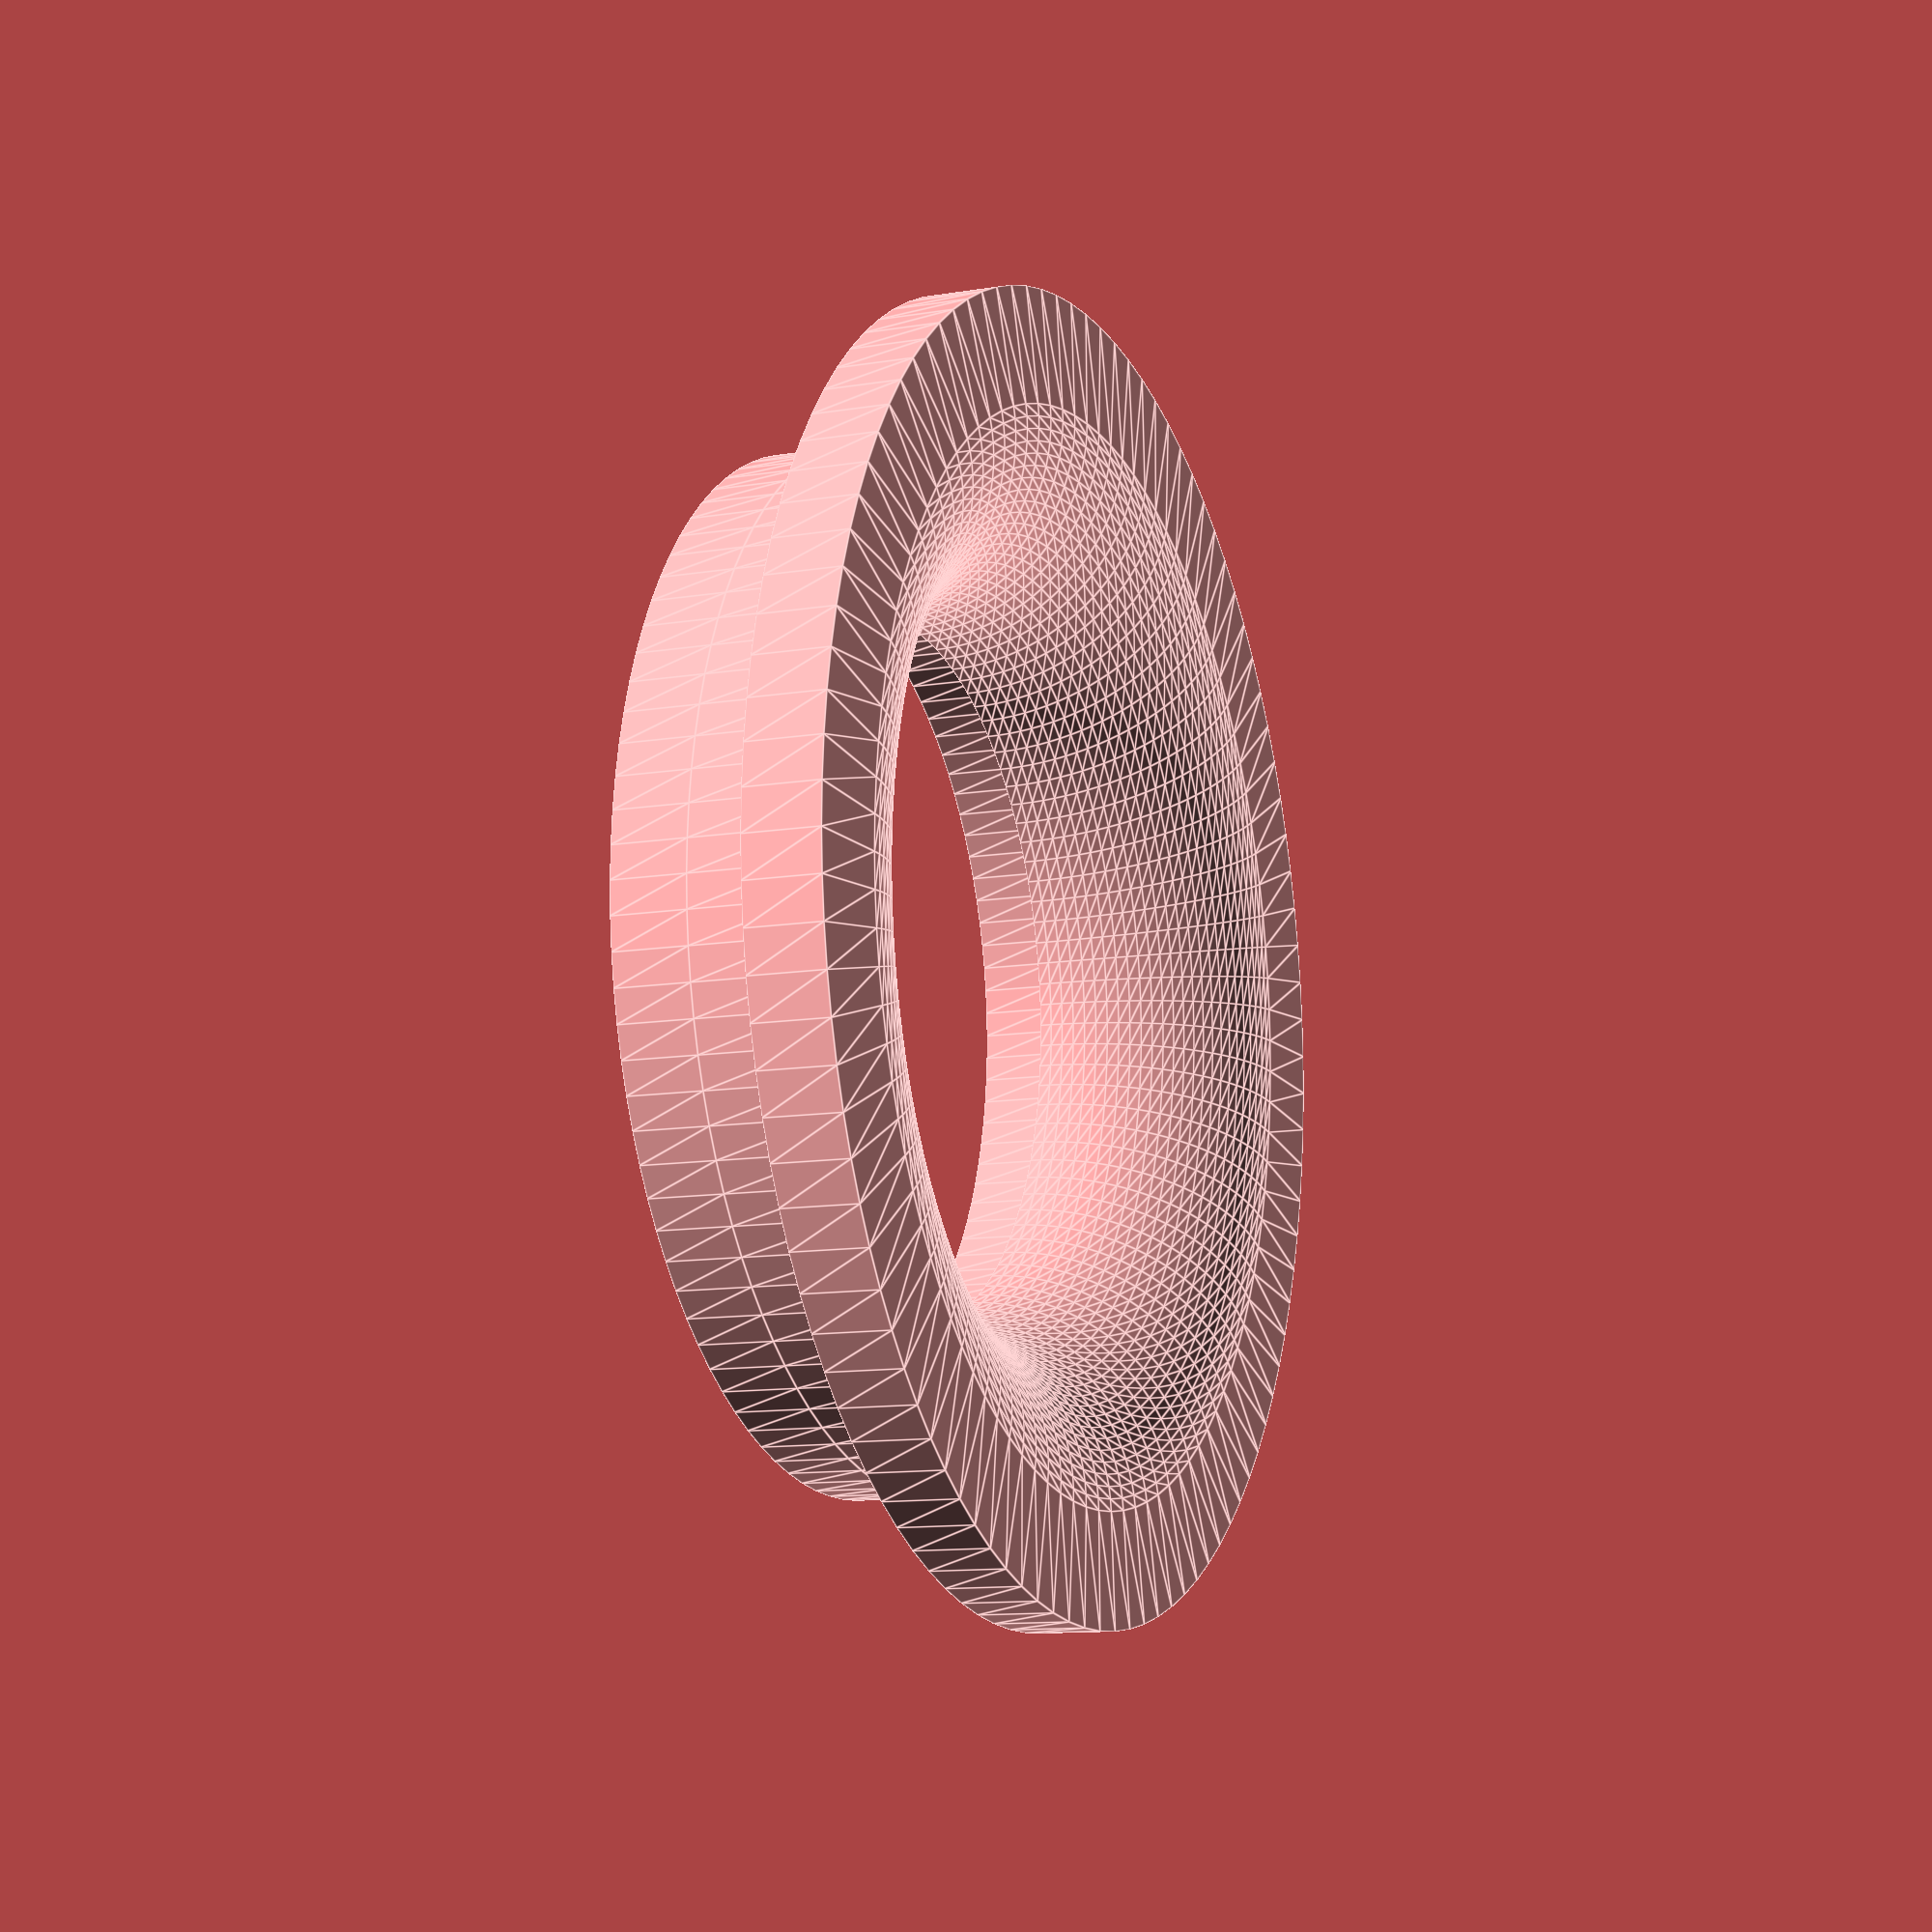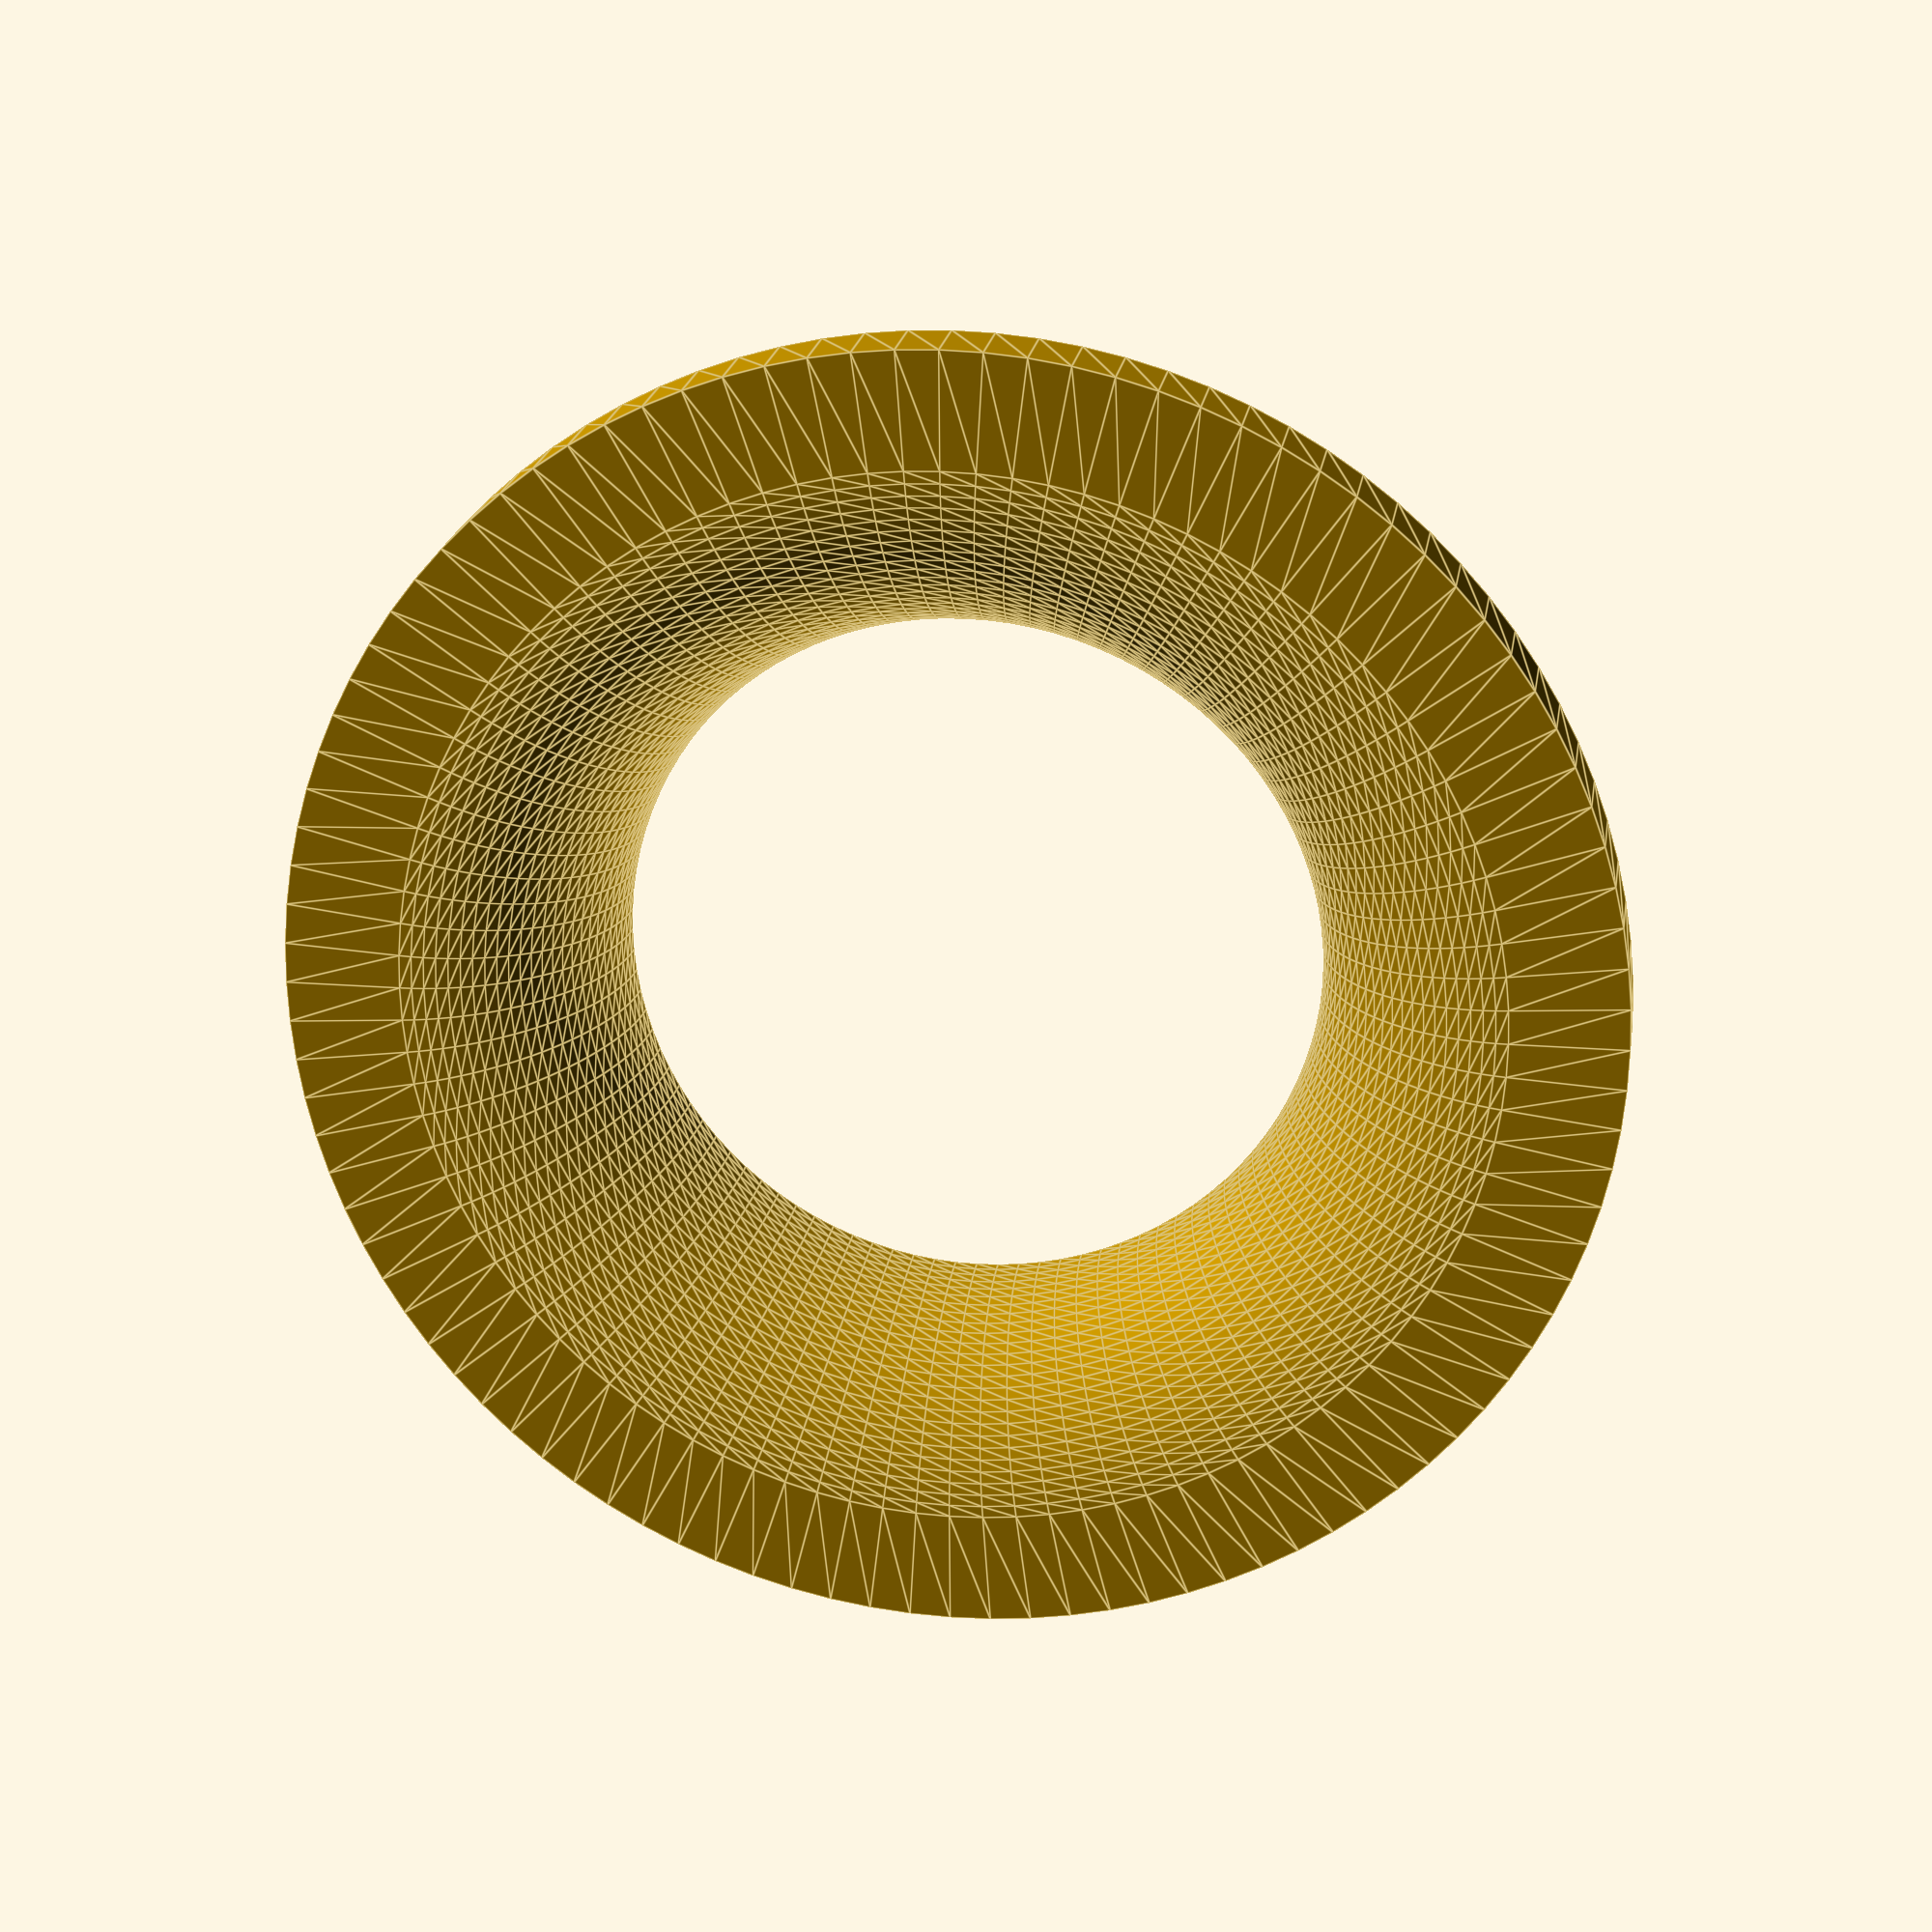
<openscad>
tube_dia_int = 36.5;
tube_dia_ext = 40.5;
tube_conn_h = 8;
flange_h = 4;
thickness = 7;
curve_radius = 10;
margins_w = 6;
margins_h = 4;
num_holes = 0;
hole_dia_int = 4;
hole_dia_ext = 6;

$fn=100;


holes_displacement = tube_dia_int/2 + curve_radius + margins_w/2;

// high part: sleeve for the tube
rotate_extrude()
  polygon([
    [tube_dia_ext/2, curve_radius],
    [tube_dia_ext/2 + thickness, curve_radius],
    [tube_dia_ext/2 + thickness, curve_radius + flange_h],
    [tube_dia_ext/2, curve_radius + flange_h]]);

// curvy part
rotate_extrude()
  intersection() {
    translate([tube_dia_int/2 + curve_radius, curve_radius, 0])
      circle(curve_radius);
    polygon([
      [tube_dia_int/2, 0],
      [tube_dia_ext/2 + curve_radius, 0],
      [tube_dia_ext/2 + curve_radius, margins_h],
      [tube_dia_ext/2 + thickness, margins_h],
      [tube_dia_ext/2 + thickness, curve_radius],
      [tube_dia_int/2, curve_radius],
    ]);
    translate([tube_dia_int/2,0,0])
      square(curve_radius);
  }

// low part: margins
difference() {
  rotate_extrude()
    polygon([
      [tube_dia_int/2 + curve_radius, 0],
      [tube_dia_int/2 + curve_radius + margins_w, 0],
      [tube_dia_int/2 + curve_radius + margins_w, margins_h],
      [tube_dia_int/2 + curve_radius, margins_h],
    ]);
  
  if(num_holes > 0) {
  for (i = [0 : num_holes]) {
    rotate([0, 0, i*360/num_holes])
    translate([holes_displacement, 0, 0])
      union() {
        linear_extrude(margins_h)
          circle(hole_dia_int/2 + 0.3);
        linear_extrude(1.5)
          circle(hole_dia_ext/2 + 0.3);
      }
  }
  }
}

</openscad>
<views>
elev=11.4 azim=252.9 roll=112.2 proj=p view=edges
elev=338.8 azim=331.6 roll=188.8 proj=p view=edges
</views>
